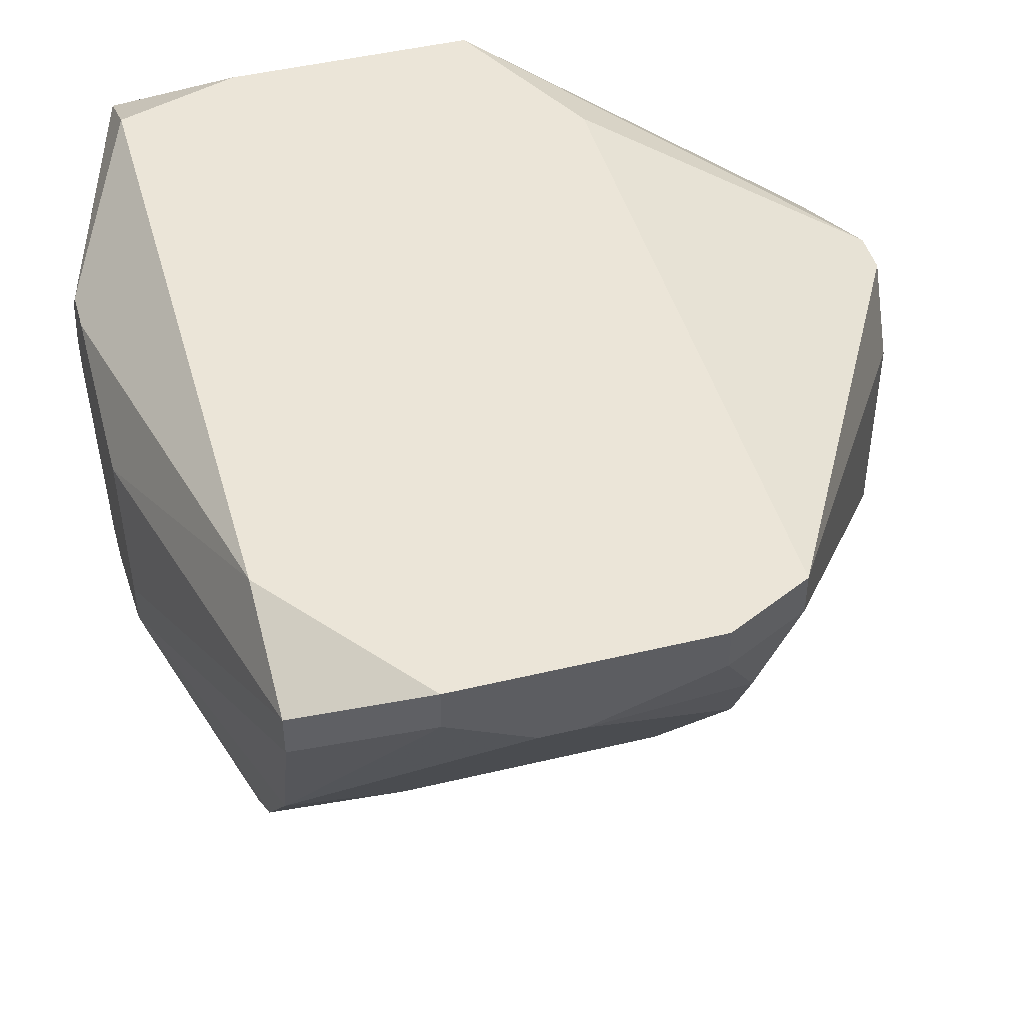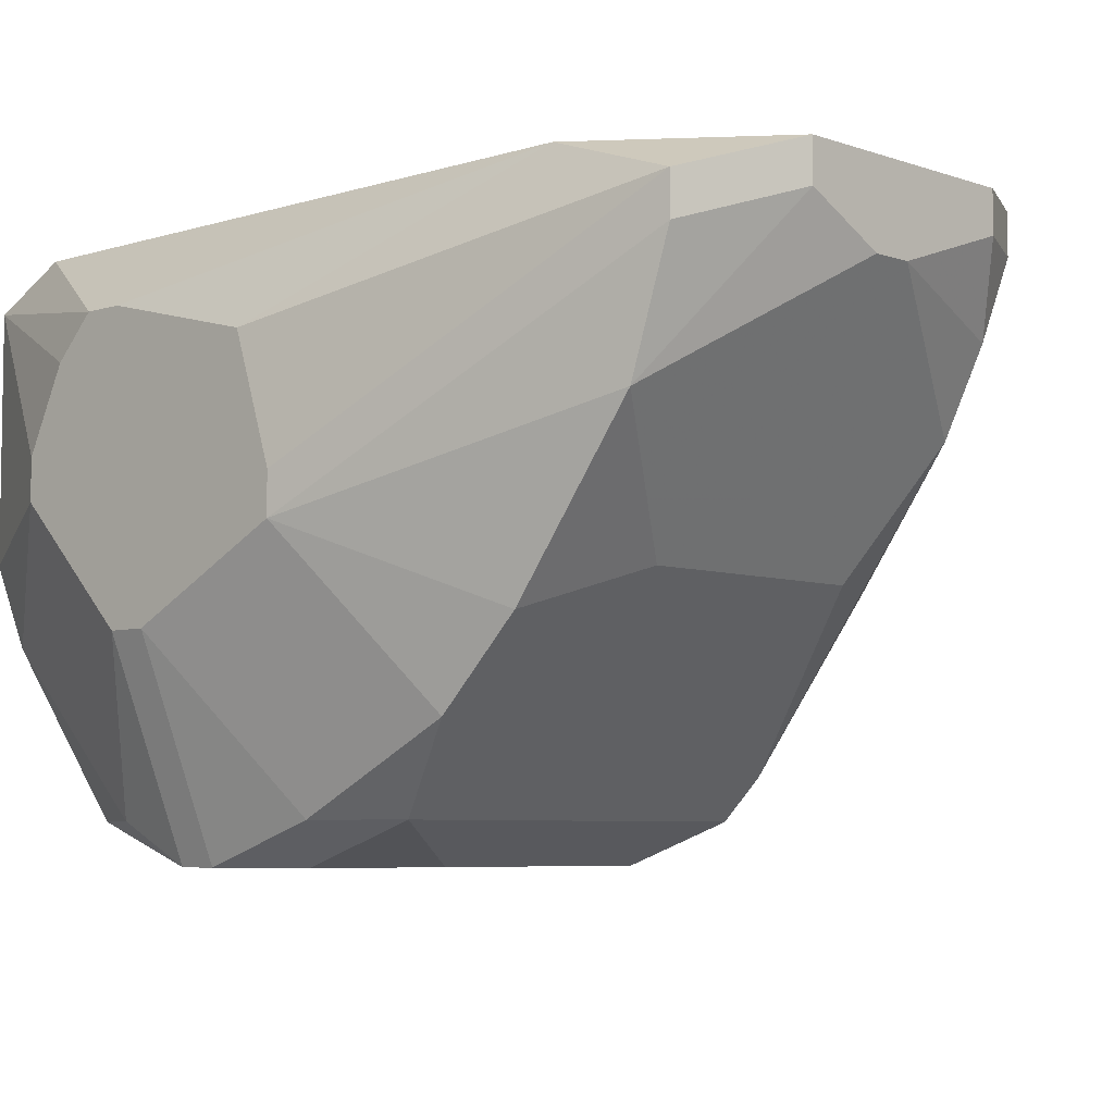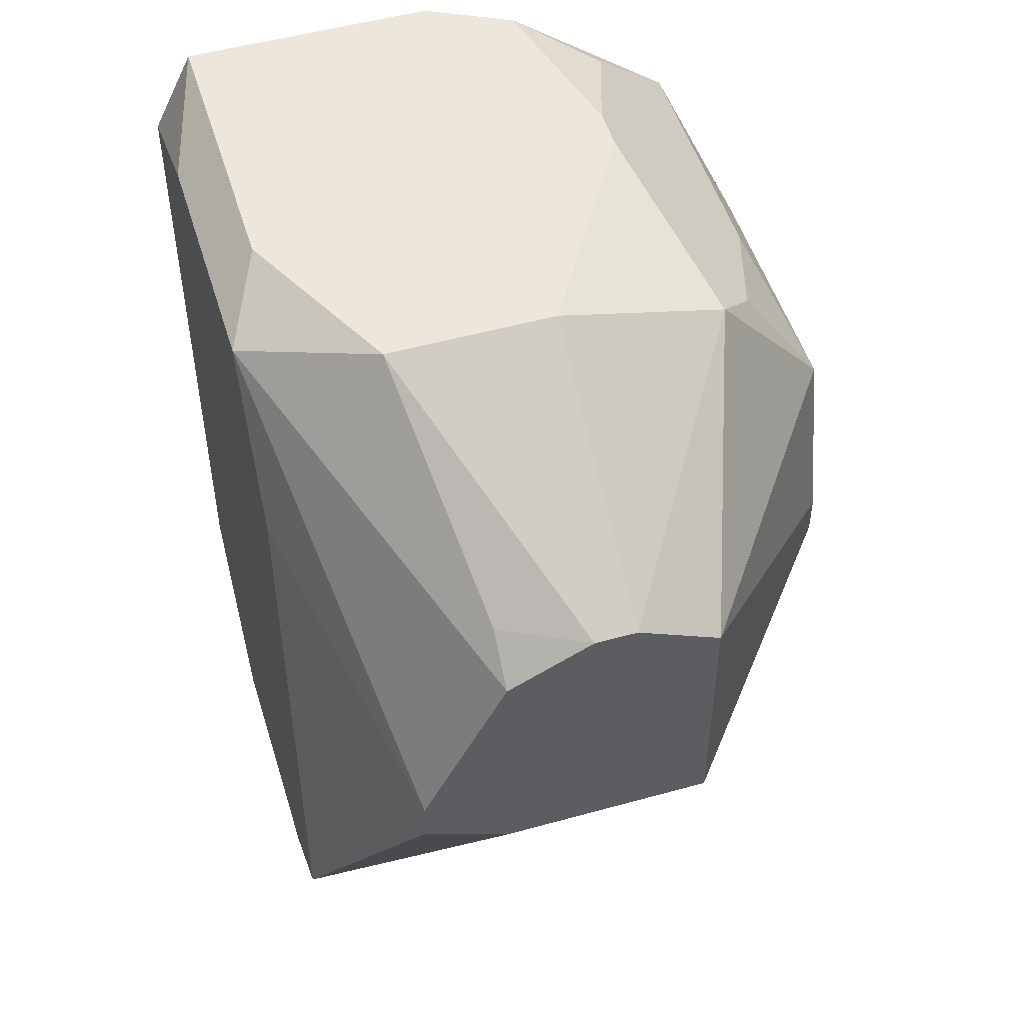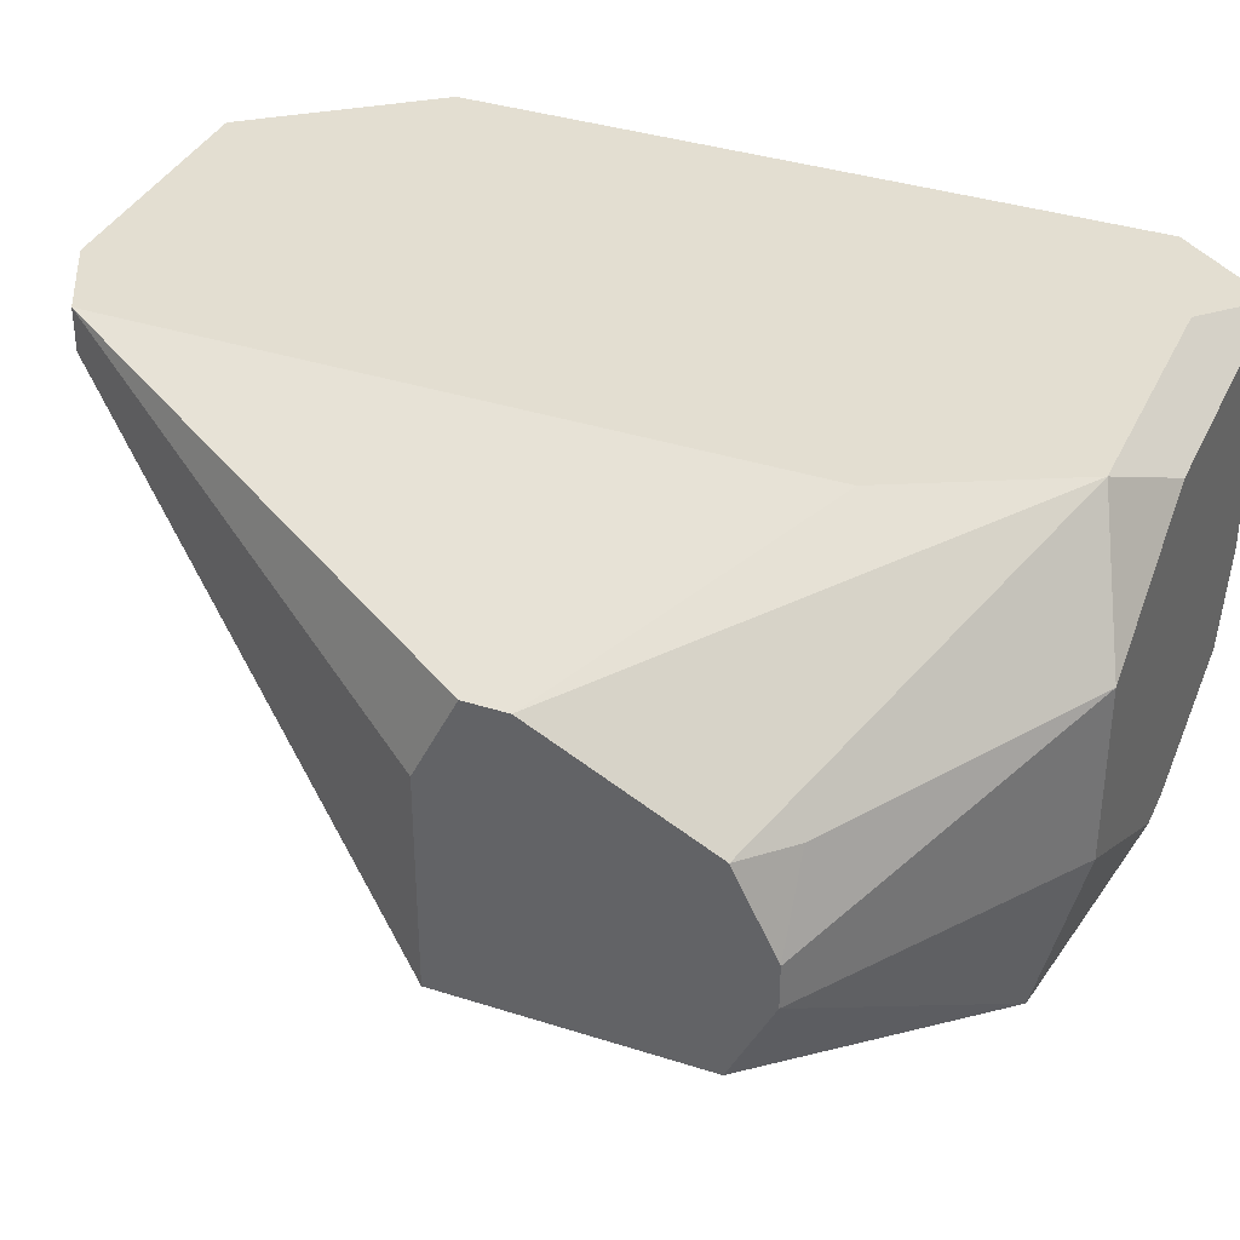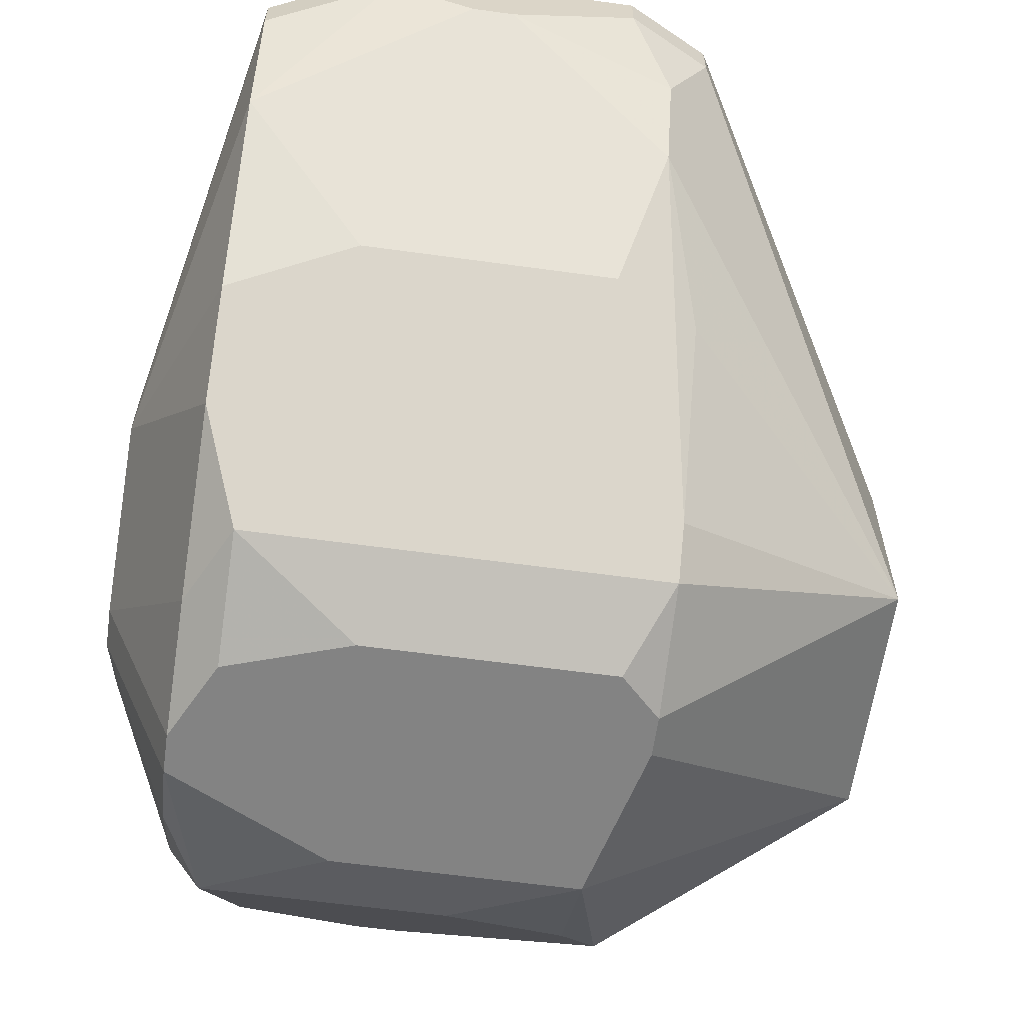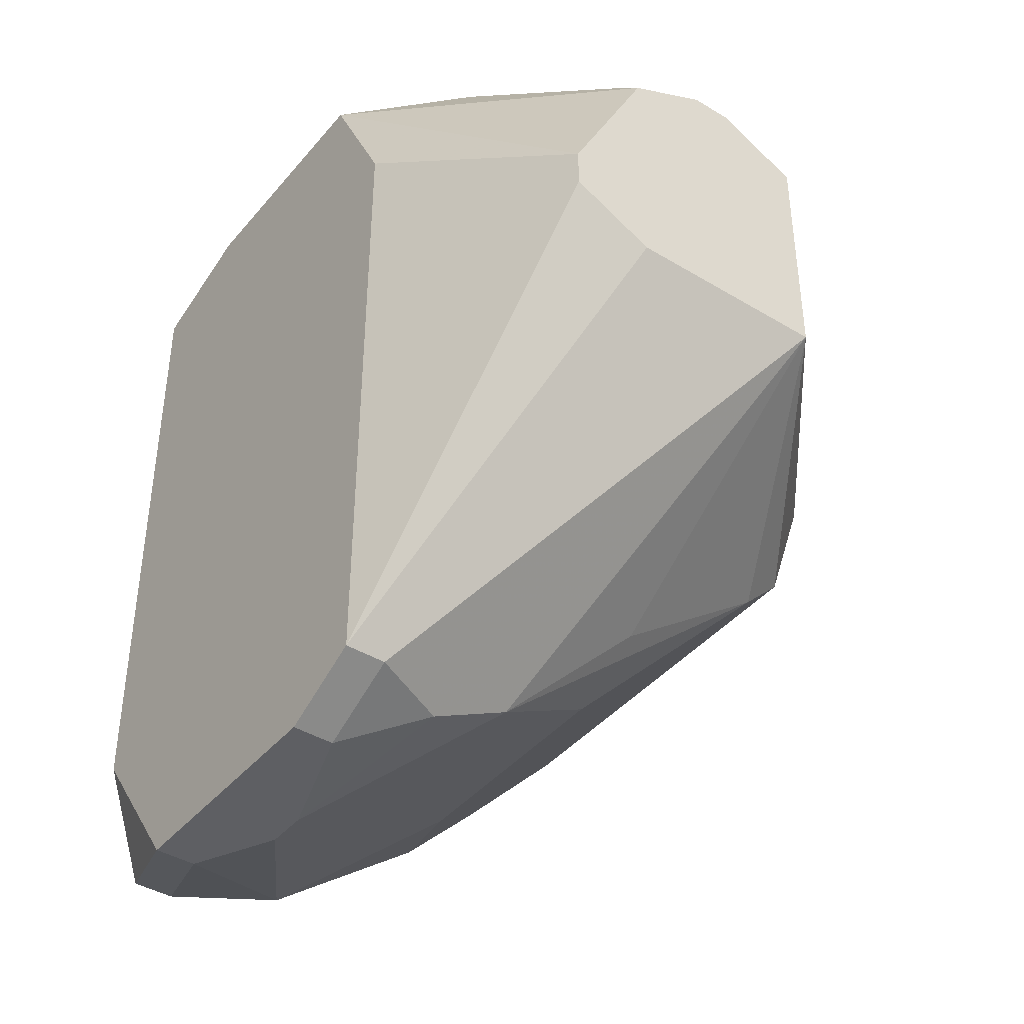
<metadata>
{"format":"obj","ext":"obj","renderer":"f3d","projection":"perspective","resolution":1024,"background":"white","views":[{"elev":45.7,"azim":164.5,"up":"+Y"},{"elev":-5.9,"azim":133.5,"up":"+Y"},{"elev":50.9,"azim":-106.9,"up":"+Z"},{"elev":36.2,"azim":-67.2,"up":"+Y"},{"elev":-61.0,"azim":172.0,"up":"+Y"},{"elev":-41.5,"azim":-126.2,"up":"+Z"}]}
</metadata>
<code>
v -0.0001134 -0.002592 -0.002105
v 0.01389 0.002568 0.001581
v 0.01389 0.002568 0.0008437
v 0.01389 0.00183 0.002318
v 0.01389 0.00183 -0.002105
v 0.01389 0.0003563 0.003055
v 0.01389 -0.0003808 0.003055
v 0.01389 -0.0003808 -0.002842
v 0.01389 -0.001118 -0.002842
v 0.01389 -0.001855 -0.001368
v 0.01389 -0.002592 0.0008437
v 0.01389 -0.002592 0.0001065
v -0.0001134 -0.002592 0.002318
v 0.01242 0.004042 0.004529
v 0.01242 0.004042 -0.007265
v 0.01242 0.003305 0.006003
v 0.01242 0.003305 -0.009476
v 0.01242 0.002568 -0.009476
v 0.01242 0.0003563 -0.008739
v 0.01242 -0.001118 0.006003
v 0.01242 -0.002592 0.005266
v 0.01242 -0.002592 -0.006527
v 0.01242 -0.004066 -0.005053
v 0.01242 -0.005541 0.002318
v 0.01242 -0.005541 -0.002105
v 0.01242 -0.006278 0.0008437
v 0.01242 -0.006278 0.0001065
v 0.01168 -0.002592 0.006003
v 0.01168 -0.005541 0.003792
v 0.01168 -0.005541 -0.003579
v 0.01168 -0.006278 -0.001368
v 0.01094 -0.004066 0.005266
v 0.01021 0.004042 0.005266
v 0.01021 0.004042 -0.01021
v 0.01021 0.003305 -0.01021
v 0.01021 -0.001855 -0.007265
v -0.0001134 -0.001118 0.003055
v 0.009469 -0.006278 0.002318
v 0.009469 -0.006278 -0.002105
v -0.0001134 -0.0003808 0.003055
v 0.008732 0.002568 -0.01021
v 0.007995 0.002568 -0.01021
v 0.008732 -0.003329 0.006003
v 0.007995 -0.003329 0.006003
v 0.007258 0.003305 0.006003
v 0.007258 -0.005541 0.003792
v 0.005784 0.004042 0.005266
v 0.005784 0.004042 -0.01021
v 0.005784 0.003305 -0.01021
v 0.005784 -0.001855 -0.007265
v 0.005046 0.00183 -0.009476
v -0.0001134 0.001093 -0.002105
v 0.005046 0.0003563 -0.008739
v 0.005046 -0.004804 0.004529
v 0.005046 -0.006278 0.002318
v 0.005046 -0.006278 -0.002105
v 0.004309 0.004042 0.002318
v 0.004309 0.004042 -0.009476
v 0.004309 0.003305 -0.009476
v 0.004309 0.002568 0.005266
v 0.004309 0.00183 0.006003
v 0.004309 -0.001118 0.006003
v 0.004309 -0.001855 -0.006527
v -0.0001134 0.001093 0.002318
v 0.004309 -0.004066 0.005266
v 0.004309 -0.004804 -0.004316
v 0.004309 -0.005541 -0.003579
v 0.004309 -0.006278 -0.0006306
v 0.004309 -0.006278 -0.001368
v 0.0006237 0.001093 0.003055
v -0.0001134 0.002568 -0.0006306
v -0.0001134 0.002568 -0.001368
f 53 1 59
f 58 59 1
f 58 1 52
f 58 52 72
f 23 30 22
f 66 53 50
f 66 50 22
f 66 22 30
f 66 30 67
f 66 67 1
f 15 17 34
f 62 65 44
f 55 65 13
f 55 13 68
f 25 30 23
f 63 66 1
f 63 1 53
f 63 53 66
f 51 53 59
f 51 59 49
f 48 49 59
f 48 59 58
f 36 22 50
f 32 29 28
f 26 24 29
f 26 29 38
f 21 20 28
f 21 28 29
f 21 29 24
f 37 13 65
f 37 65 62
f 46 55 38
f 46 38 29
f 46 29 32
f 46 32 65
f 69 68 13
f 69 13 1
f 69 1 67
f 69 67 56
f 39 56 67
f 39 67 30
f 42 51 49
f 42 49 48
f 42 48 34
f 42 34 35
f 42 35 41
f 42 53 51
f 19 22 36
f 19 36 50
f 19 50 53
f 19 53 42
f 19 42 41
f 19 41 35
f 43 32 28
f 43 44 65
f 43 65 32
f 40 37 62
f 40 62 61
f 40 64 71
f 40 71 72
f 40 72 52
f 40 52 1
f 40 1 13
f 40 13 37
f 54 46 65
f 54 65 55
f 54 55 46
f 31 39 30
f 31 30 25
f 31 25 27
f 31 27 26
f 31 26 38
f 31 38 55
f 31 55 68
f 31 68 69
f 31 69 56
f 31 56 39
f 33 16 14
f 57 58 72
f 57 72 71
f 18 19 35
f 18 35 34
f 18 34 17
f 70 40 61
f 70 64 40
f 45 61 62
f 45 62 44
f 45 44 43
f 45 43 28
f 45 28 20
f 45 20 16
f 60 64 70
f 60 70 61
f 5 17 15
f 7 20 21
f 47 60 61
f 47 61 45
f 47 45 16
f 47 16 33
f 47 33 14
f 47 14 15
f 47 15 34
f 47 34 48
f 47 48 58
f 47 58 57
f 47 57 71
f 47 71 64
f 47 64 60
f 2 14 16
f 11 7 21
f 11 21 24
f 11 24 26
f 9 10 25
f 9 25 23
f 9 23 22
f 9 22 19
f 9 19 18
f 3 5 15
f 3 15 14
f 3 14 2
f 6 16 20
f 6 20 7
f 12 11 26
f 12 26 27
f 12 27 25
f 12 25 10
f 8 9 18
f 8 18 17
f 8 17 5
f 4 6 7
f 4 7 11
f 4 11 12
f 4 12 10
f 4 10 9
f 4 9 8
f 4 8 5
f 4 5 3
f 4 3 2
f 4 2 16
f 4 16 6

</code>
